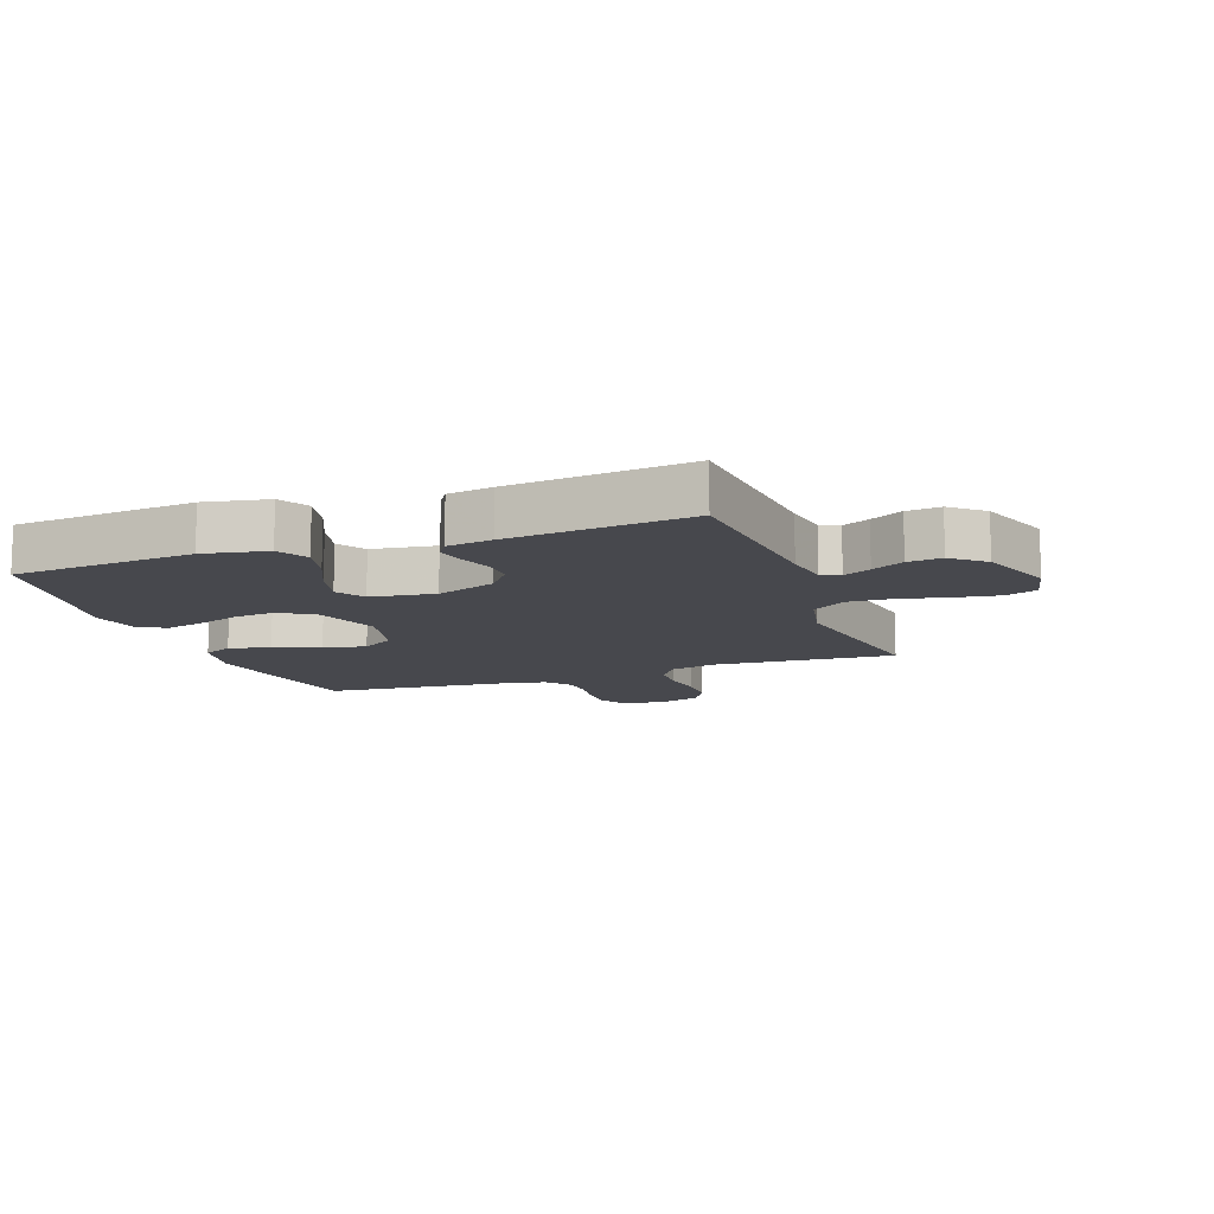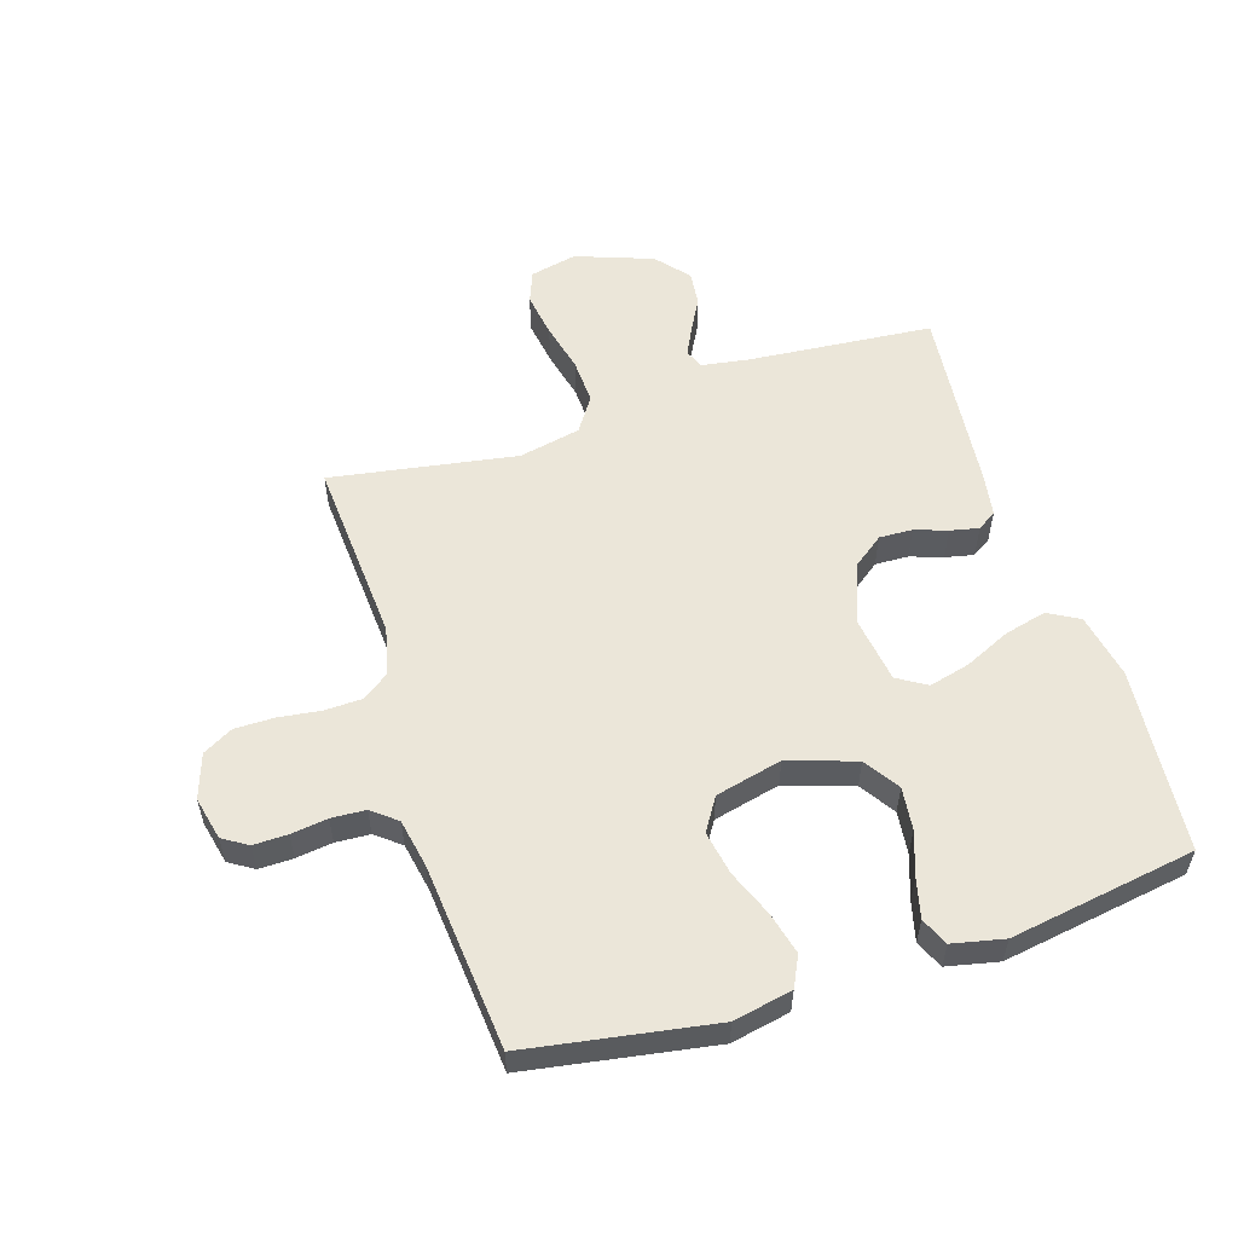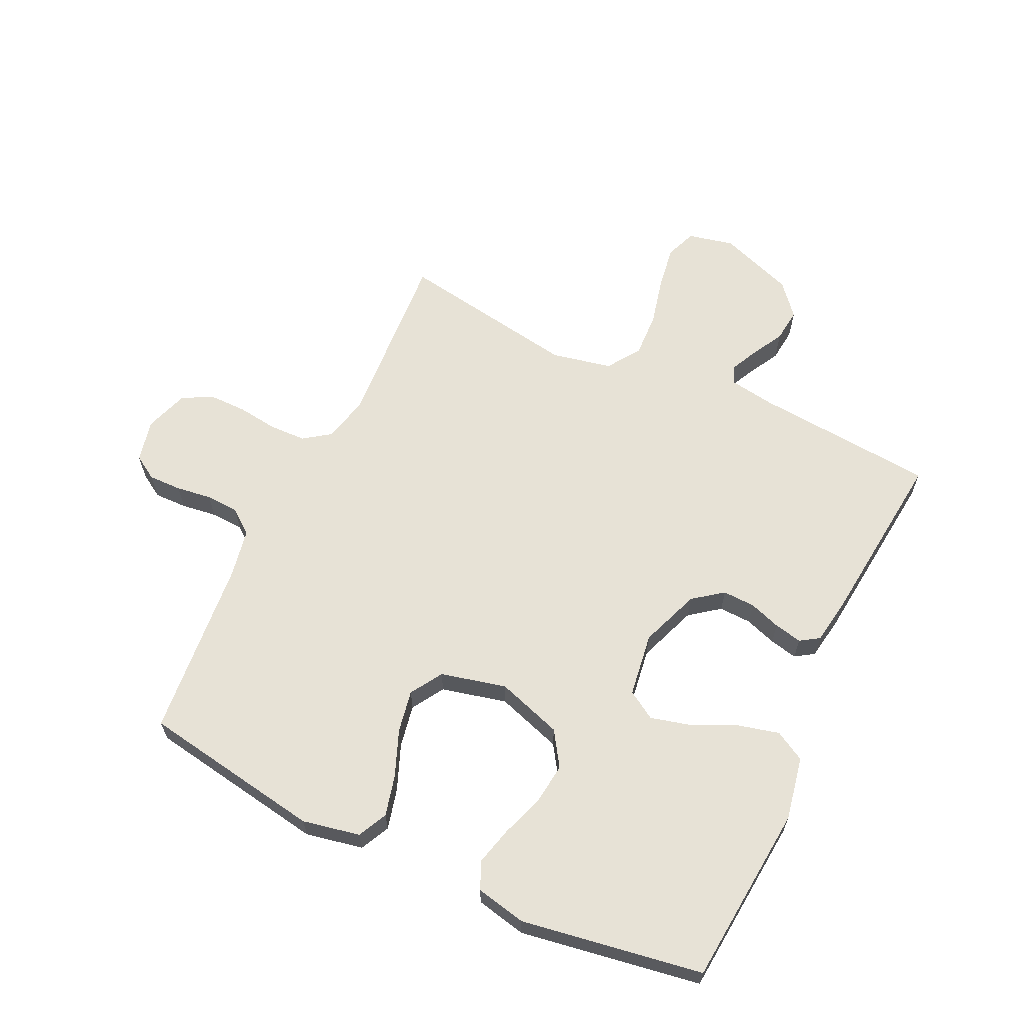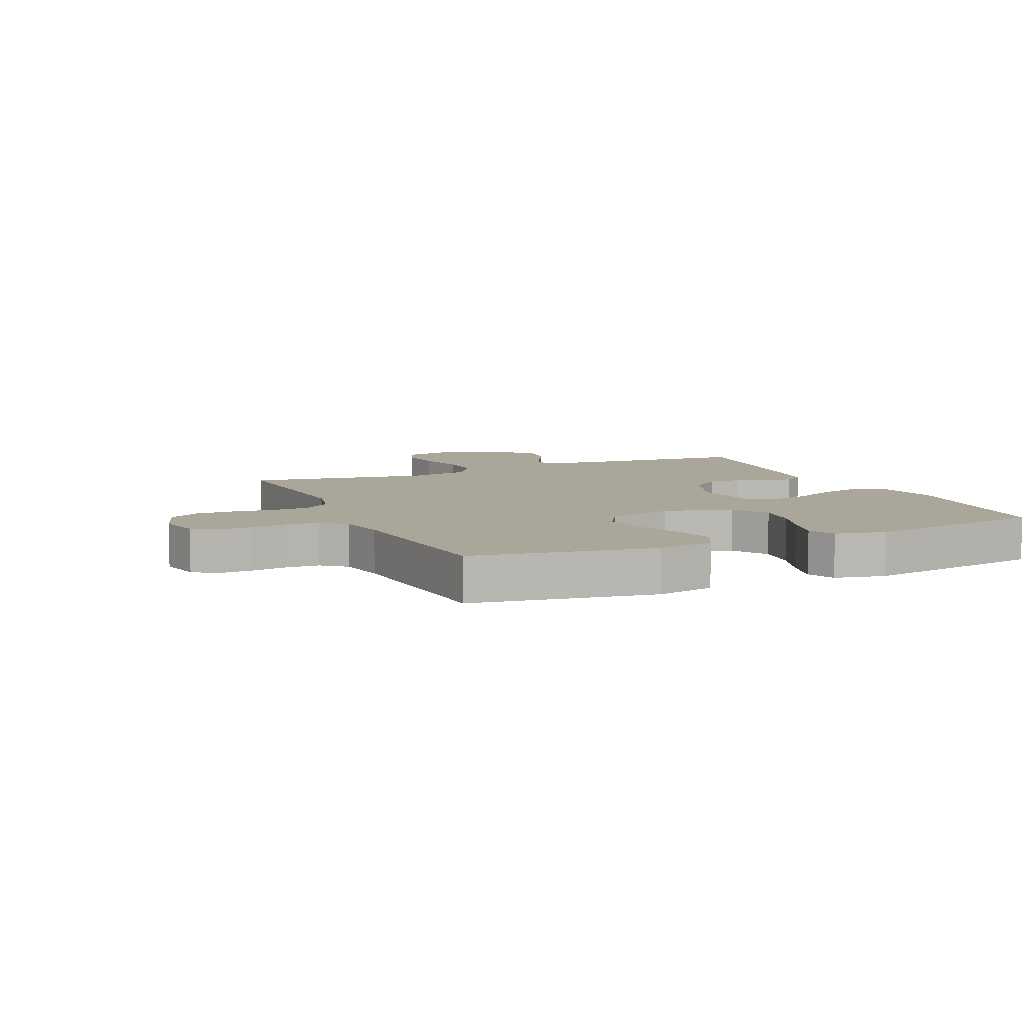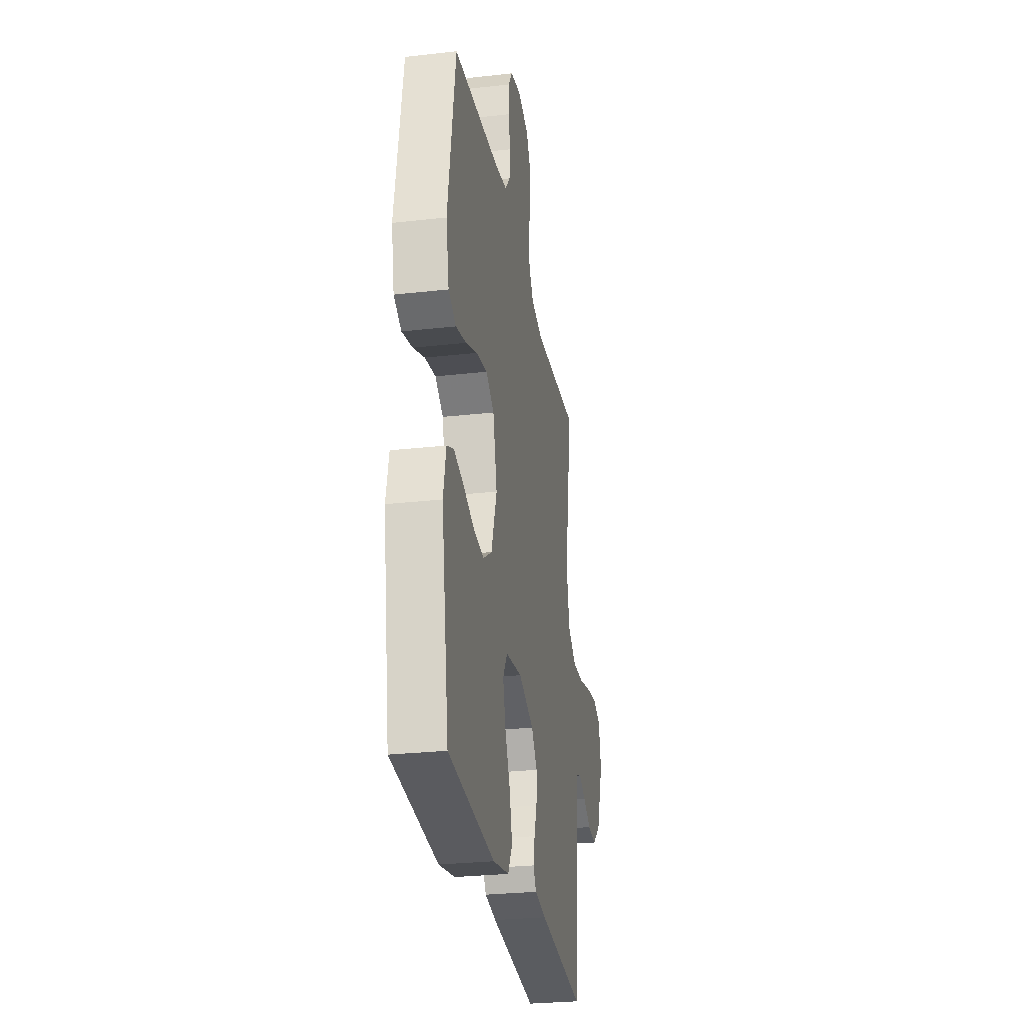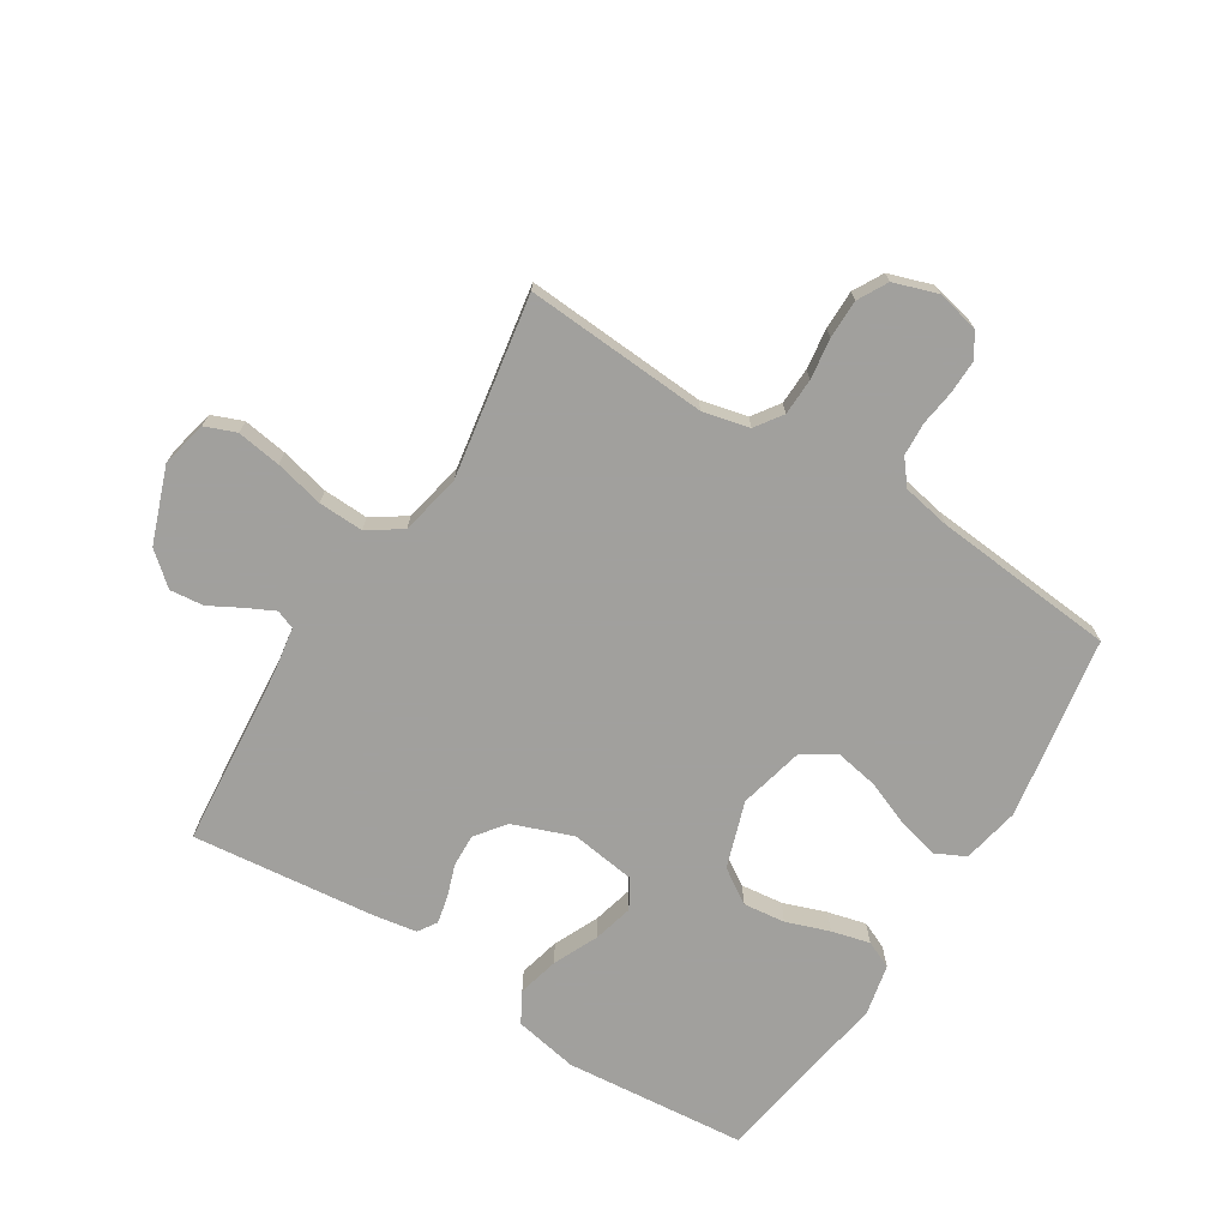
<metadata>
{"format":"obj","ext":"obj","renderer":"f3d","projection":"perspective","resolution":1024,"background":"white","views":[{"elev":-11.7,"azim":-160.2,"up":"+Y"},{"elev":55.9,"azim":72.4,"up":"+Y"},{"elev":63.1,"azim":115.3,"up":"+Y"},{"elev":7.8,"azim":66.1,"up":"+Y"},{"elev":-27.7,"azim":99.8,"up":"+Z"},{"elev":-71.7,"azim":-32.0,"up":"+Y"}]}
</metadata>
<code>
v 0.5 0.07 0.5
v 0.55 0.07 0.2
v 0.531 0.07 0.105
v 0.482 0.07 0.081
v 0.414 0.07 0.098
v 0.339 0.07 0.128
v 0.268 0.07 0.141
v 0.215 0.07 0.108
v 0.189 0.07 0
v 0.225 0.07 -0.109
v 0.282 0.07 -0.146
v 0.351 0.07 -0.138
v 0.422 0.07 -0.113
v 0.485 0.07 -0.097
v 0.53 0.07 -0.117
v 0.548 0.07 -0.2
v 0.5 0.07 -0.5
v 0.2 0.07 -0.527
v 0.095 0.07 -0.507
v 0.067 0.07 -0.457
v 0.084 0.07 -0.389
v 0.118 0.07 -0.315
v 0.135 0.07 -0.249
v 0.106 0.07 -0.202
v 0 0.07 -0.187
v -0.099 0.07 -0.224
v -0.136 0.07 -0.273
v -0.134 0.07 -0.327
v -0.116 0.07 -0.379
v -0.106 0.07 -0.425
v -0.126 0.07 -0.456
v -0.2 0.07 -0.468
v -0.5 0.07 -0.5
v -0.526 0.07 -0.2
v -0.538 0.07 -0.124
v -0.569 0.07 -0.112
v -0.614 0.07 -0.134
v -0.667 0.07 -0.163
v -0.723 0.07 -0.169
v -0.776 0.07 -0.124
v -0.821 0.07 0
v -0.804 0.07 0.076
v -0.753 0.07 0.096
v -0.68 0.07 0.085
v -0.6 0.07 0.066
v -0.526 0.07 0.063
v -0.471 0.07 0.1
v -0.45 0.07 0.2
v -0.5 0.07 0.5
v -0.2 0.07 0.48
v -0.123 0.07 0.498
v -0.092 0.07 0.542
v -0.09 0.07 0.603
v -0.099 0.07 0.67
v -0.099 0.07 0.734
v -0.072 0.07 0.783
v 0 0.07 0.807
v 0.07 0.07 0.791
v 0.095 0.07 0.751
v 0.094 0.07 0.696
v 0.086 0.07 0.637
v 0.089 0.07 0.582
v 0.121 0.07 0.542
v 0.2 0.07 0.527
v 0.5 0 0.5
v 0.55 0 0.2
v 0.531 0 0.105
v 0.482 0 0.081
v 0.414 0 0.098
v 0.339 0 0.128
v 0.268 0 0.141
v 0.215 0 0.108
v 0.189 0 0
v 0.225 0 -0.109
v 0.282 0 -0.146
v 0.351 0 -0.138
v 0.422 0 -0.113
v 0.485 0 -0.097
v 0.53 0 -0.117
v 0.548 0 -0.2
v 0.5 0 -0.5
v 0.2 0 -0.527
v 0.095 0 -0.507
v 0.067 0 -0.457
v 0.084 0 -0.389
v 0.118 0 -0.315
v 0.135 0 -0.249
v 0.106 0 -0.202
v 0 0 -0.187
v -0.099 0 -0.224
v -0.136 0 -0.273
v -0.134 0 -0.327
v -0.116 0 -0.379
v -0.106 0 -0.425
v -0.126 0 -0.456
v -0.2 0 -0.468
v -0.5 0 -0.5
v -0.526 0 -0.2
v -0.538 0 -0.124
v -0.569 0 -0.112
v -0.614 0 -0.134
v -0.667 0 -0.163
v -0.723 0 -0.169
v -0.776 0 -0.124
v -0.821 0 0
v -0.804 0 0.076
v -0.753 0 0.096
v -0.68 0 0.085
v -0.6 0 0.066
v -0.526 0 0.063
v -0.471 0 0.1
v -0.45 0 0.2
v -0.5 0 0.5
v -0.2 0 0.48
v -0.123 0 0.498
v -0.092 0 0.542
v -0.09 0 0.603
v -0.099 0 0.67
v -0.099 0 0.734
v -0.072 0 0.783
v 0 0 0.807
v 0.07 0 0.791
v 0.095 0 0.751
v 0.094 0 0.696
v 0.086 0 0.637
v 0.089 0 0.582
v 0.121 0 0.542
v 0.2 0 0.527
f 59 60 61
f 58 59 61
f 57 58 61
f 56 57 61
f 55 56 61
f 54 55 61
f 53 54 61
f 52 53 61 62
f 51 52 62 63
f 48 49 50
f 51 63 64
f 50 51 64
f 48 50 64
f 47 48 64
f 43 44 45
f 42 43 45
f 41 42 45
f 40 41 45
f 39 40 45
f 38 39 45
f 37 38 45
f 36 37 45 46
f 47 64 1
f 46 47 1
f 36 46 1
f 35 36 1
f 32 33 34
f 31 32 34
f 30 31 34
f 29 30 34
f 28 29 34
f 20 21 22
f 19 20 22
f 18 19 22
f 17 18 22
f 16 17 22
f 15 16 22
f 14 15 22
f 13 14 22
f 12 13 22
f 11 12 22 23
f 10 11 23 24
f 4 5 6
f 3 4 6
f 2 3 6
f 1 2 6
f 1 6 7
f 35 1 7 8
f 27 28 34 35
f 26 27 35
f 35 8 9
f 26 35 9
f 25 26 9
f 9 10 24 25
f 125 124 123
f 125 123 122
f 125 122 121
f 125 121 120
f 125 120 119
f 125 119 118
f 125 118 117
f 126 125 117 116
f 127 126 116 115
f 114 113 112
f 128 127 115
f 128 115 114
f 128 114 112
f 128 112 111
f 109 108 107
f 109 107 106
f 109 106 105
f 109 105 104
f 109 104 103
f 109 103 102
f 109 102 101
f 110 109 101 100
f 65 128 111
f 65 111 110
f 65 110 100
f 65 100 99
f 98 97 96
f 98 96 95
f 98 95 94
f 98 94 93
f 98 93 92
f 86 85 84
f 86 84 83
f 86 83 82
f 86 82 81
f 86 81 80
f 86 80 79
f 86 79 78
f 86 78 77
f 86 77 76
f 87 86 76 75
f 88 87 75 74
f 70 69 68
f 70 68 67
f 70 67 66
f 70 66 65
f 71 70 65
f 72 71 65 99
f 99 98 92 91
f 99 91 90
f 73 72 99
f 73 99 90
f 73 90 89
f 89 88 74 73
f 1 65 66 2
f 2 66 67 3
f 3 67 68 4
f 4 68 69 5
f 5 69 70 6
f 6 70 71 7
f 7 71 72 8
f 8 72 73 9
f 9 73 74 10
f 10 74 75 11
f 11 75 76 12
f 12 76 77 13
f 13 77 78 14
f 14 78 79 15
f 15 79 80 16
f 16 80 81 17
f 17 81 82 18
f 18 82 83 19
f 19 83 84 20
f 20 84 85 21
f 21 85 86 22
f 22 86 87 23
f 23 87 88 24
f 24 88 89 25
f 25 89 90 26
f 26 90 91 27
f 27 91 92 28
f 28 92 93 29
f 29 93 94 30
f 30 94 95 31
f 31 95 96 32
f 32 96 97 33
f 33 97 98 34
f 34 98 99 35
f 35 99 100 36
f 36 100 101 37
f 37 101 102 38
f 38 102 103 39
f 39 103 104 40
f 40 104 105 41
f 41 105 106 42
f 42 106 107 43
f 43 107 108 44
f 44 108 109 45
f 45 109 110 46
f 46 110 111 47
f 47 111 112 48
f 48 112 113 49
f 49 113 114 50
f 50 114 115 51
f 51 115 116 52
f 52 116 117 53
f 53 117 118 54
f 54 118 119 55
f 55 119 120 56
f 56 120 121 57
f 57 121 122 58
f 58 122 123 59
f 59 123 124 60
f 60 124 125 61
f 61 125 126 62
f 62 126 127 63
f 63 127 128 64
f 64 128 65 1

</code>
